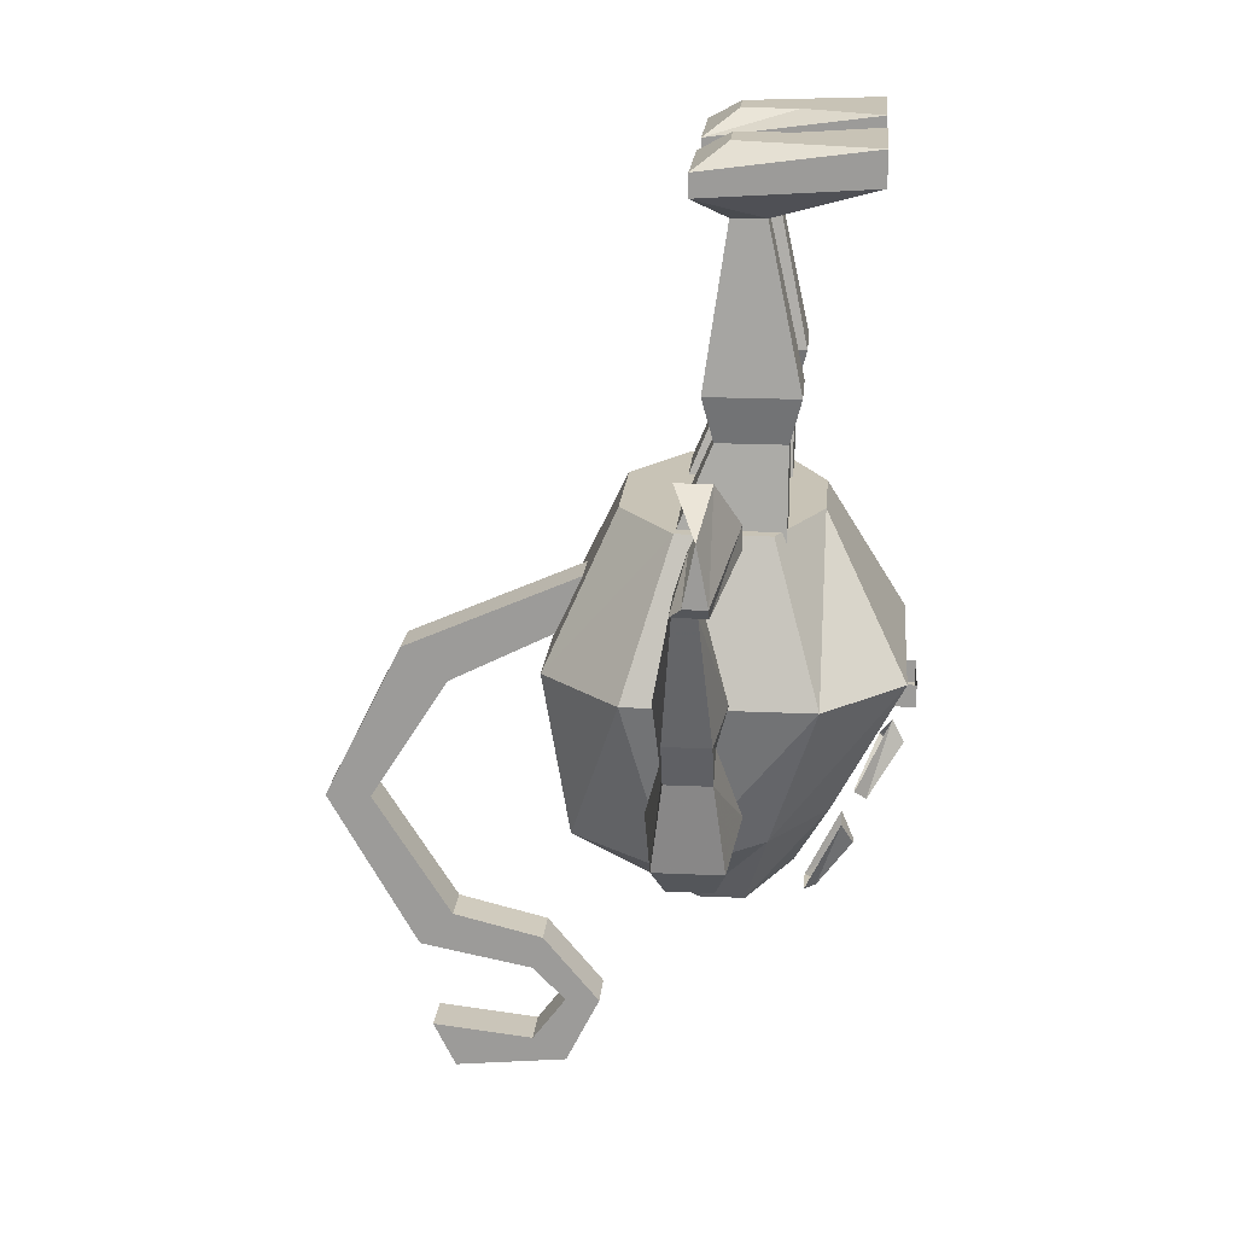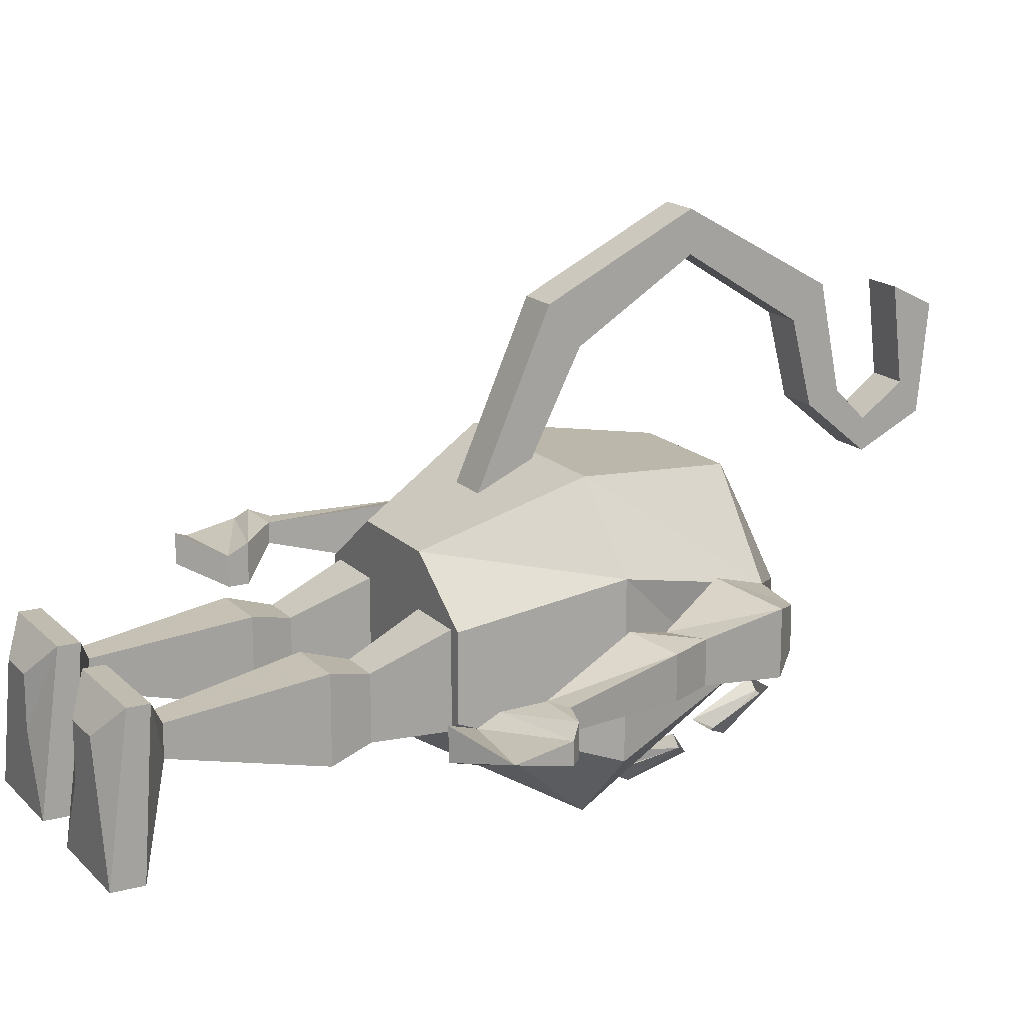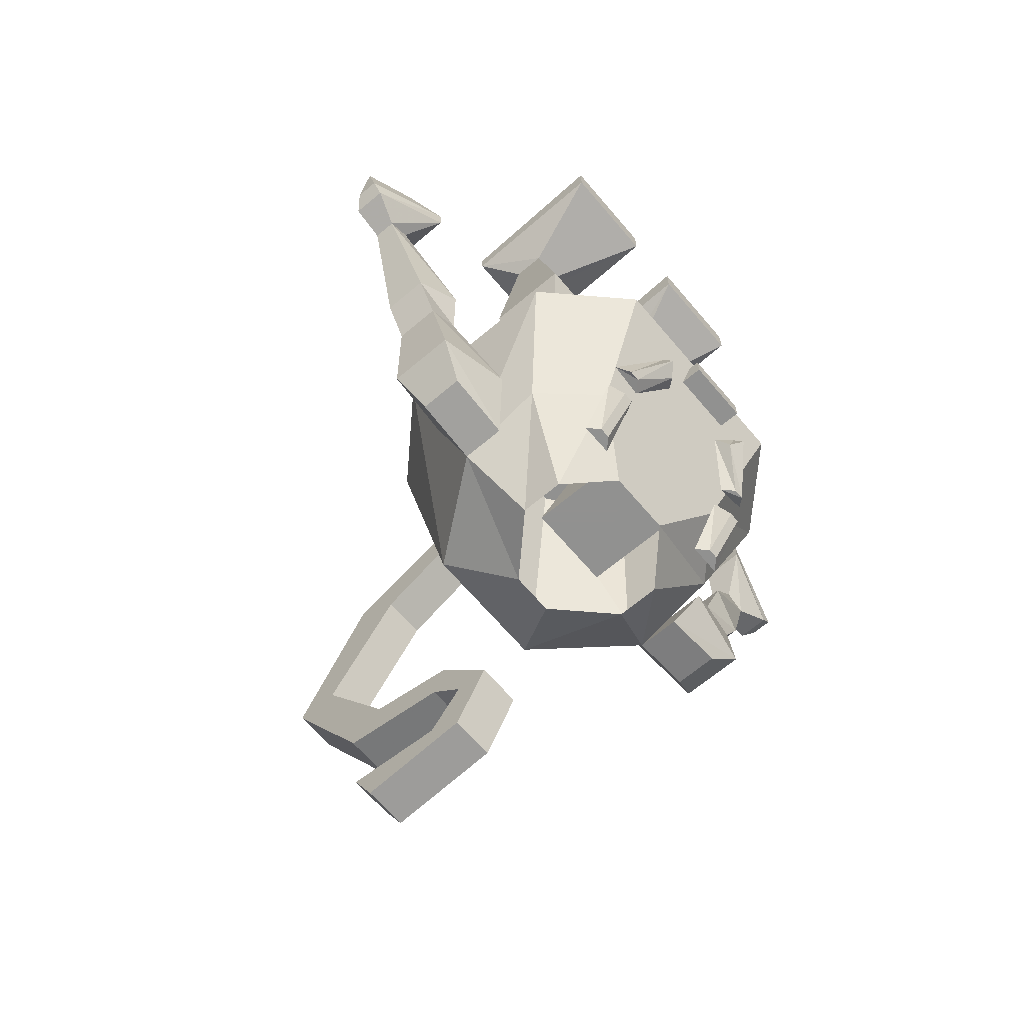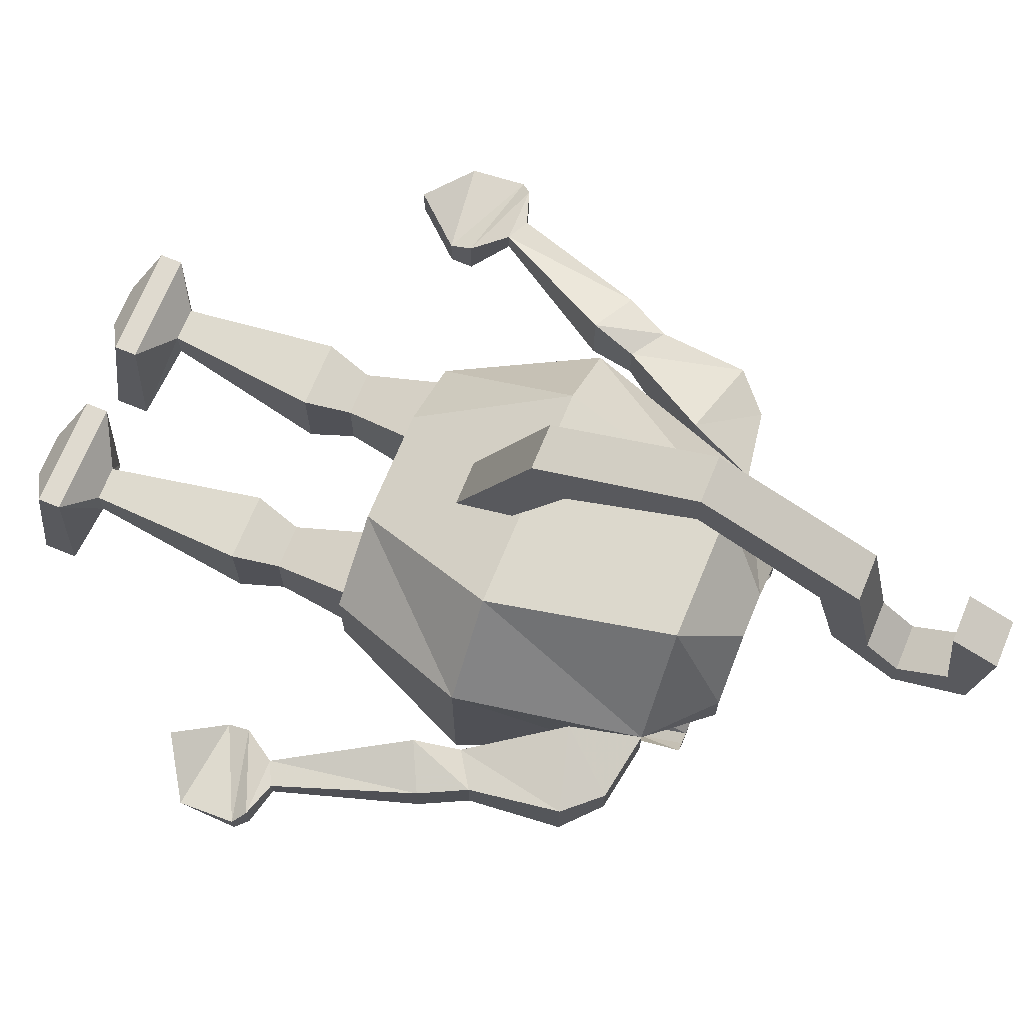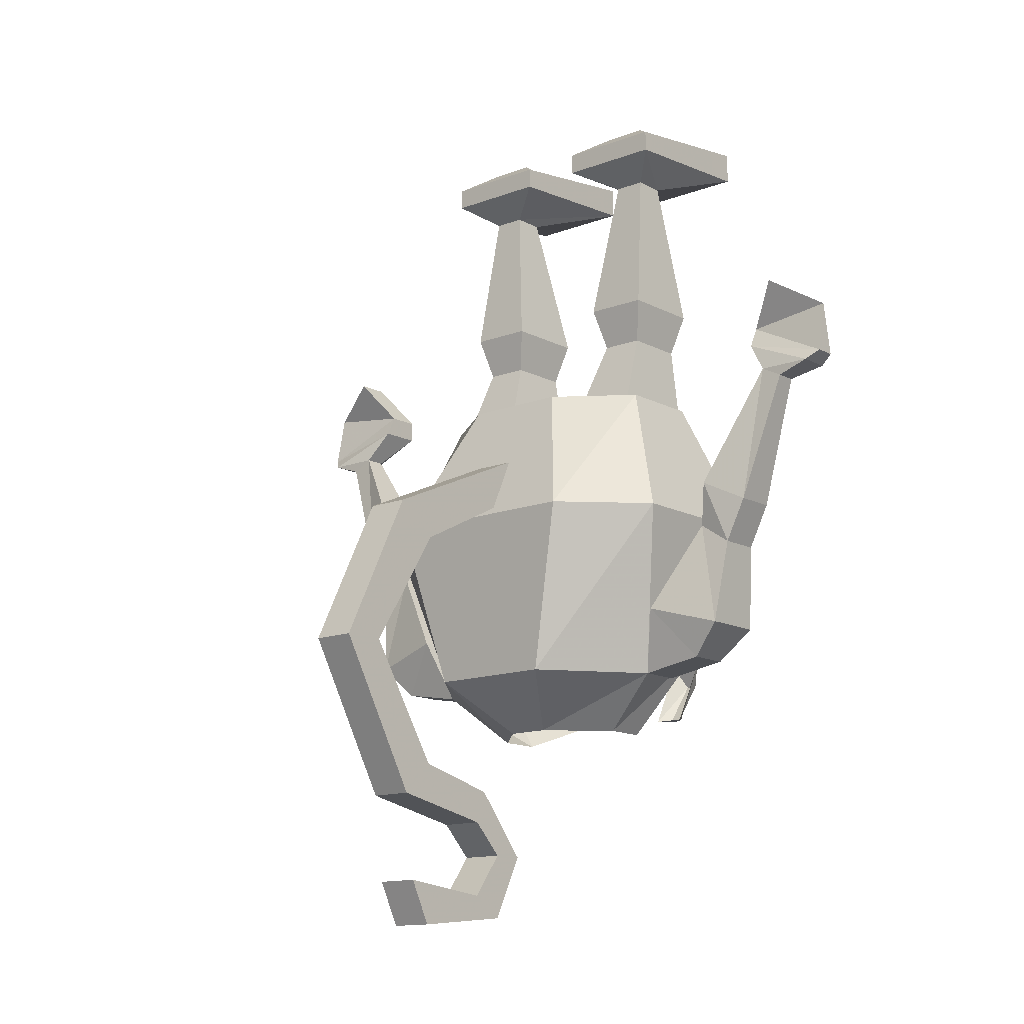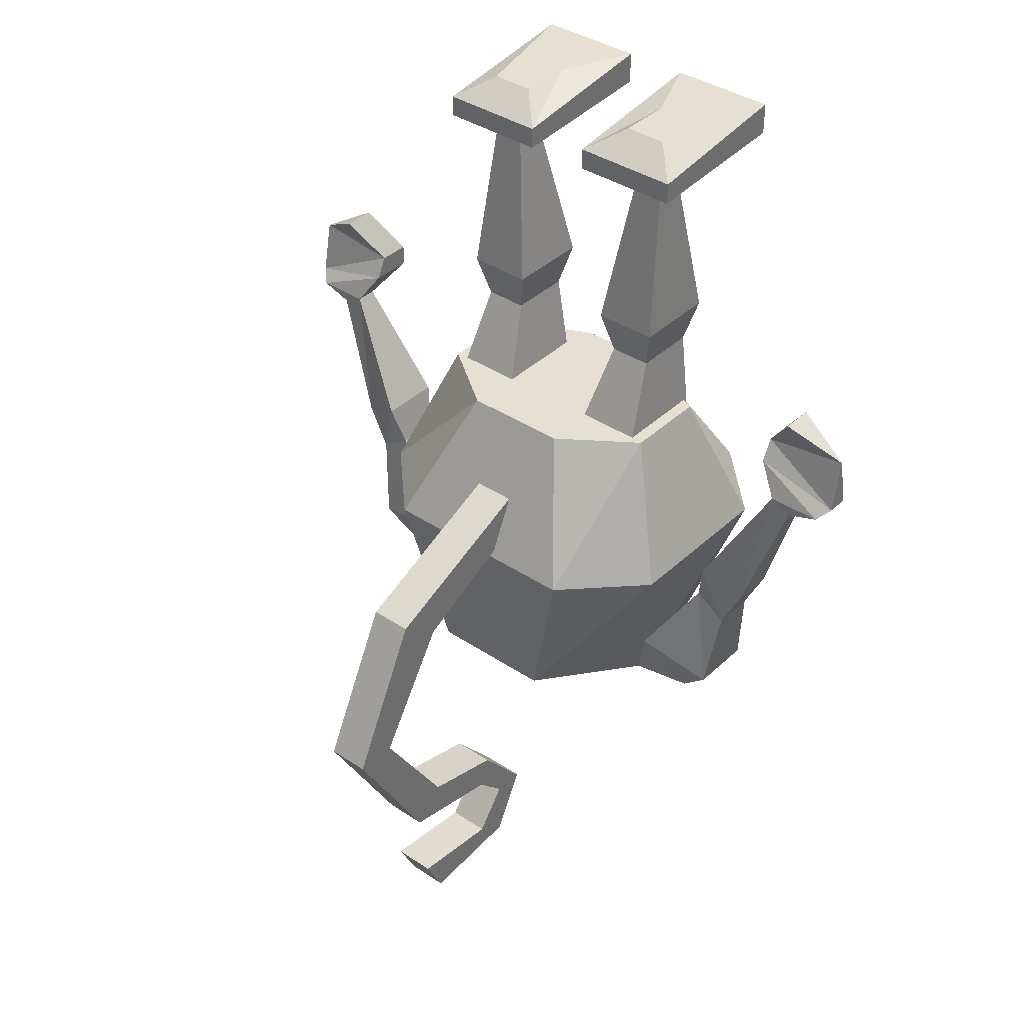
<metadata>
{"format":"obj","ext":"obj","renderer":"f3d","projection":"perspective","resolution":1024,"background":"white","views":[{"elev":19.5,"azim":95.1,"up":"+Y"},{"elev":16.6,"azim":-118.3,"up":"+Z"},{"elev":-66.0,"azim":130.3,"up":"+Y"},{"elev":70.6,"azim":-67.5,"up":"+Z"},{"elev":-13.6,"azim":40.5,"up":"+Y"},{"elev":38.3,"azim":40.3,"up":"+Y"}]}
</metadata>
<code>
o npc/awowogei/0
v -11 -54 -12
v -5 -54 -12
v -5 -56 -12
v -11 -56 -12
v -11 -56 -10
v -11 -54 -11
v -5 -54 -11
v -5 -56 -10
v -14 -62 -7
v -17 -61 -7
v -16 -62 -8
v -15 -62 -8
v -11 -58 -9
v -12 -59 -10
v -13 -56 -10
v -13 -58 -11
v 0 -62 -8
v 1 -62 -8
v 2 -61 -7
v -1 -62 -7
v -3 -59 -10
v -2 -58 -11
v -2 -56 -10
v -4 -58 -9
v 0 -70 -4
v 1 -70 -4
v 2 -70 -3
v -1 -70 -3
v 0 -66 -7
v 1 -66 -7
v 2 -64 -6
v -1 -64 -6
v -14 -70 -3
v -17 -70 -3
v -16 -70 -4
v -15 -70 -4
v -14 -64 -6
v -15 -66 -7
v -17 -64 -6
v -16 -66 -7
v -24 -51 12
v -24 -51 -4
v -20 -64 0
v -20 -67 8
v -17 -51 19
v -12 -38 13
v -19 -38 8
v -19 -38 0
v -17 -51 -11
v -15 -63 -5
v -10 -70 -2
v -14 -72 2
v -14 -72 6
v -13 -67 17
v 3 -51 19
v -2 -38 13
v 5 -38 8
v -11 -38 -4
v 3 -51 -11
v 1 -63 -5
v -4 -70 -2
v 10 -51 -4
v 6 -64 0
v 0 -72 2
v 10 -51 12
v 6 -67 8
v 0 -72 6
v -1 -67 17
v -5 -72 11
v -9 -72 11
v 5 -38 0
v -3 -38 -4
v -9 -55 28
v -9 -52 32
v -9 -45 16
v -9 -49 16
v -5 -55 28
v -5 -66 35
v -9 -66 35
v -9 -66 39
v -5 -52 32
v -5 -45 16
v -5 -49 16
v -5 -66 39
v -5 -80 31
v -5 -77 28
v -9 -77 28
v -9 -80 31
v -9 -82 21
v -5 -82 21
v -5 -79 20
v -9 -79 20
v -9 -85 15
v -9 -85 18
v -5 -85 18
v -5 -85 15
v -5 -91 18
v -9 -91 18
v -9 -89 21
v -5 -89 21
v -5 -88 30
v -5 -92 28
v -9 -92 28
v -9 -88 30
v -35 -29 4
v -40 -32 5
v -35 -29 7
v -32 -33 2
v -40 -37 4
v -40 -37 6
v -32 -33 5
v -32 -35 2
v -39 -38 4
v -39 -38 7
v -32 -35 6
v -34 -38 5
v -36 -39 5
v -36 -39 7
v -34 -38 7
v -28 -49 9
v -28 -49 3
v -32 -51 4
v -32 -51 8
v -30 -55 8
v -27 -53 8
v -27 -53 4
v -30 -55 4
v -29 -63 3
v -29 -63 9
v -22 -61 10
v -22 -61 2
v 26 -32 5
v 21 -29 4
v 21 -29 7
v 18 -33 5
v 26 -37 6
v 26 -37 4
v 18 -33 2
v 18 -35 2
v 18 -35 6
v 25 -38 7
v 25 -38 4
v 22 -39 5
v 20 -38 5
v 20 -38 7
v 22 -39 7
v 18 -51 4
v 14 -49 3
v 14 -49 9
v 18 -51 8
v 16 -55 4
v 13 -53 4
v 13 -53 8
v 16 -55 8
v 15 -63 3
v 8 -61 2
v 8 -61 10
v 15 -63 9
v 12 -66 4
v 6 -67 4
v 12 -66 8
v 4 -27 -2
v 3 -31 -1
v -1 -31 -1
v -2 -27 -2
v 3 -13 1
v 3 -13 4
v 4 -27 6
v 3 -31 5
v 5 -48 -1
v -4 -48 -1
v -4 -48 12
v -1 -31 5
v -2 -27 6
v 0 -13 1
v 6 -10 -8
v 6 -11 7
v -4 -11 7
v 0 -13 4
v 5 -48 12
v -13 -31 -1
v -17 -31 -1
v -18 -27 -2
v -12 -27 -2
v -13 -31 5
v -10 -48 12
v -10 -48 -1
v -19 -48 -1
v -17 -31 5
v -18 -27 6
v -17 -13 4
v -17 -13 1
v -14 -13 1
v -12 -27 6
v -19 -48 12
v -14 -13 4
v -10 -11 7
v -20 -11 7
v -20 -10 -8
v -10 -10 -8
v 3 -7 -1
v -1 -7 -1
v -1 -7 4
v 3 -7 4
v 6 -7 -8
v -4 -7 -8
v -4 -9 7
v 6 -9 7
v -4 -10 -8
v -13 -7 4
v -13 -7 -1
v -17 -7 -1
v -17 -7 4
v -20 -9 7
v -10 -9 7
v -10 -7 -8
v -20 -7 -8
v -20 -67 4
v -26 -66 8
v -26 -66 4
v -11 -54 -12
v -11 -54 -12
v -11 -54 -12
f 1 2 3
f 1 3 4
f 1 4 5
f 1 5 6
f 7 8 3
f 7 3 2
f 8 5 4
f 8 4 3
f 9 10 11
f 9 11 12
f 9 12 13
f 13 12 14
f 13 14 15
f 15 14 16
f 15 16 10
f 10 16 11
f 11 16 14
f 11 14 12
f 17 18 19
f 17 19 20
f 17 20 21
f 17 21 22
f 17 22 18
f 18 22 23
f 18 23 19
f 22 21 24
f 22 24 23
f 21 20 24
f 25 26 27
f 25 27 28
f 25 28 29
f 25 29 30
f 25 30 26
f 26 30 31
f 26 31 27
f 30 29 32
f 30 32 31
f 29 28 32
f 33 34 35
f 33 35 36
f 33 36 37
f 37 36 38
f 37 38 39
f 39 38 40
f 39 40 34
f 34 40 35
f 35 40 38
f 35 38 36
f 41 42 43
f 41 43 44
f 41 44 45
f 41 45 46
f 41 46 47
f 41 47 42
f 42 47 48
f 42 48 49
f 42 49 50
f 42 50 43
f 43 50 51
f 43 51 52
f 43 52 44
f 44 52 53
f 44 53 54
f 44 54 45
f 45 54 55
f 45 55 56
f 45 56 46
f 46 56 57
f 46 57 47
f 47 57 48
f 48 57 58
f 48 58 49
f 49 58 59
f 49 59 60
f 49 60 50
f 50 60 61
f 50 61 51
f 59 62 63
f 59 63 60
f 60 63 64
f 60 64 61
f 62 65 66
f 62 66 63
f 63 66 67
f 63 67 64
f 65 55 68
f 65 68 66
f 66 68 69
f 66 69 67
f 55 54 68
f 68 54 70
f 68 70 69
f 54 53 70
f 65 62 71
f 65 71 57
f 65 57 55
f 55 57 56
f 62 59 72
f 62 72 71
f 71 72 57
f 57 72 58
f 58 72 59
f 73 74 75
f 73 75 76
f 73 76 77
f 73 77 78
f 73 78 79
f 73 79 74
f 74 79 80
f 74 80 81
f 74 81 82
f 74 82 75
f 81 77 83
f 81 83 82
f 77 76 83
f 80 84 81
f 81 84 77
f 77 84 78
f 78 84 85
f 78 85 86
f 78 86 79
f 79 86 87
f 79 87 80
f 80 87 88
f 80 88 84
f 84 88 85
f 85 88 89
f 85 89 90
f 85 90 86
f 86 90 91
f 86 91 87
f 87 91 92
f 87 92 88
f 88 92 89
f 89 92 93
f 89 93 94
f 89 94 90
f 90 94 95
f 90 95 91
f 91 95 96
f 91 96 92
f 92 96 93
f 93 96 97
f 93 97 98
f 93 98 94
f 94 98 99
f 94 99 95
f 95 99 100
f 95 100 96
f 96 100 97
f 97 100 101
f 97 101 102
f 97 102 98
f 98 102 103
f 98 103 99
f 99 103 104
f 99 104 100
f 100 104 101
f 101 104 103
f 101 103 102
f 105 106 106
f 105 106 107
f 105 107 108
f 105 108 109
f 105 109 106
f 106 109 110
f 106 110 106
f 106 110 111
f 106 111 107
f 107 111 108
f 108 111 112
f 108 112 113
f 108 113 109
f 109 113 114
f 109 114 110
f 110 114 115
f 110 115 111
f 111 115 112
f 112 115 116
f 112 116 117
f 112 117 113
f 113 117 118
f 113 118 114
f 114 118 119
f 114 119 115
f 115 119 116
f 116 119 120
f 116 120 121
f 116 121 117
f 117 121 122
f 117 122 118
f 118 122 123
f 118 123 119
f 119 123 120
f 120 123 124
f 120 124 125
f 120 125 121
f 121 125 126
f 121 126 122
f 122 126 127
f 122 127 123
f 123 127 124
f 124 127 128
f 124 128 129
f 124 129 125
f 125 129 130
f 125 130 126
f 126 130 131
f 126 131 127
f 127 131 128
f 128 131 129
f 129 131 130
f 132 132 133
f 132 133 134
f 132 134 135
f 132 135 136
f 132 136 132
f 132 136 137
f 132 137 133
f 133 137 138
f 133 138 134
f 134 138 135
f 135 138 139
f 135 139 140
f 135 140 136
f 136 140 141
f 136 141 137
f 137 141 142
f 137 142 138
f 138 142 139
f 139 142 143
f 139 143 144
f 139 144 140
f 140 144 145
f 140 145 141
f 141 145 146
f 141 146 142
f 142 146 143
f 143 146 147
f 143 147 148
f 143 148 144
f 144 148 149
f 144 149 145
f 145 149 150
f 145 150 146
f 146 150 147
f 147 150 151
f 147 151 152
f 147 152 148
f 148 152 153
f 148 153 149
f 149 153 154
f 149 154 150
f 150 154 151
f 151 154 155
f 151 155 156
f 151 156 152
f 152 156 157
f 152 157 153
f 153 157 158
f 153 158 154
f 154 158 155
f 155 158 159
f 155 159 160
f 155 160 156
f 156 160 66
f 156 66 157
f 157 66 161
f 157 161 158
f 158 161 159
f 159 161 160
f 160 161 66
f 158 157 156
f 158 156 155
f 162 163 164
f 162 164 165
f 162 165 166
f 162 166 167
f 162 167 168
f 162 168 163
f 163 168 169
f 163 169 170
f 163 170 171
f 163 171 164
f 164 171 172
f 164 172 173
f 164 173 165
f 165 173 174
f 165 174 175
f 165 175 166
f 166 175 176
f 166 176 177
f 166 177 167
f 167 177 178
f 167 178 179
f 167 179 168
f 168 179 174
f 168 174 169
f 169 174 173
f 169 173 180
f 169 180 170
f 170 180 172
f 170 172 171
f 181 182 183
f 181 183 184
f 181 184 185
f 181 185 186
f 181 186 187
f 181 187 182
f 182 187 188
f 182 188 189
f 182 189 190
f 182 190 183
f 183 190 191
f 183 191 192
f 183 192 184
f 184 192 193
f 184 193 194
f 184 194 185
f 185 194 189
f 185 189 195
f 185 195 186
f 186 195 187
f 187 195 188
f 188 195 189
f 189 194 190
f 190 194 196
f 190 196 191
f 191 196 197
f 191 197 198
f 191 198 192
f 192 198 199
f 192 199 193
f 193 199 200
f 193 200 196
f 193 196 194
f 173 172 180
f 201 202 203
f 201 203 204
f 201 204 205
f 201 205 206
f 201 206 202
f 202 206 207
f 202 207 203
f 203 207 208
f 203 208 204
f 204 208 205
f 205 208 176
f 205 176 209
f 205 209 206
f 206 209 178
f 206 178 207
f 207 178 177
f 207 177 208
f 208 177 176
f 209 176 175
f 209 175 179
f 209 179 178
f 179 175 174
f 210 211 212
f 210 212 213
f 210 213 214
f 210 214 215
f 210 215 211
f 211 215 216
f 211 216 212
f 212 216 217
f 212 217 213
f 213 217 214
f 214 217 199
f 214 199 198
f 214 198 215
f 215 198 197
f 215 197 216
f 216 197 200
f 216 200 217
f 217 200 199
f 196 200 197
f 218 44 219
f 218 219 220
f 218 220 128
f 218 128 131
f 218 131 44
f 44 131 130
f 44 130 219
f 219 130 129
f 219 129 220
f 220 129 128

</code>
